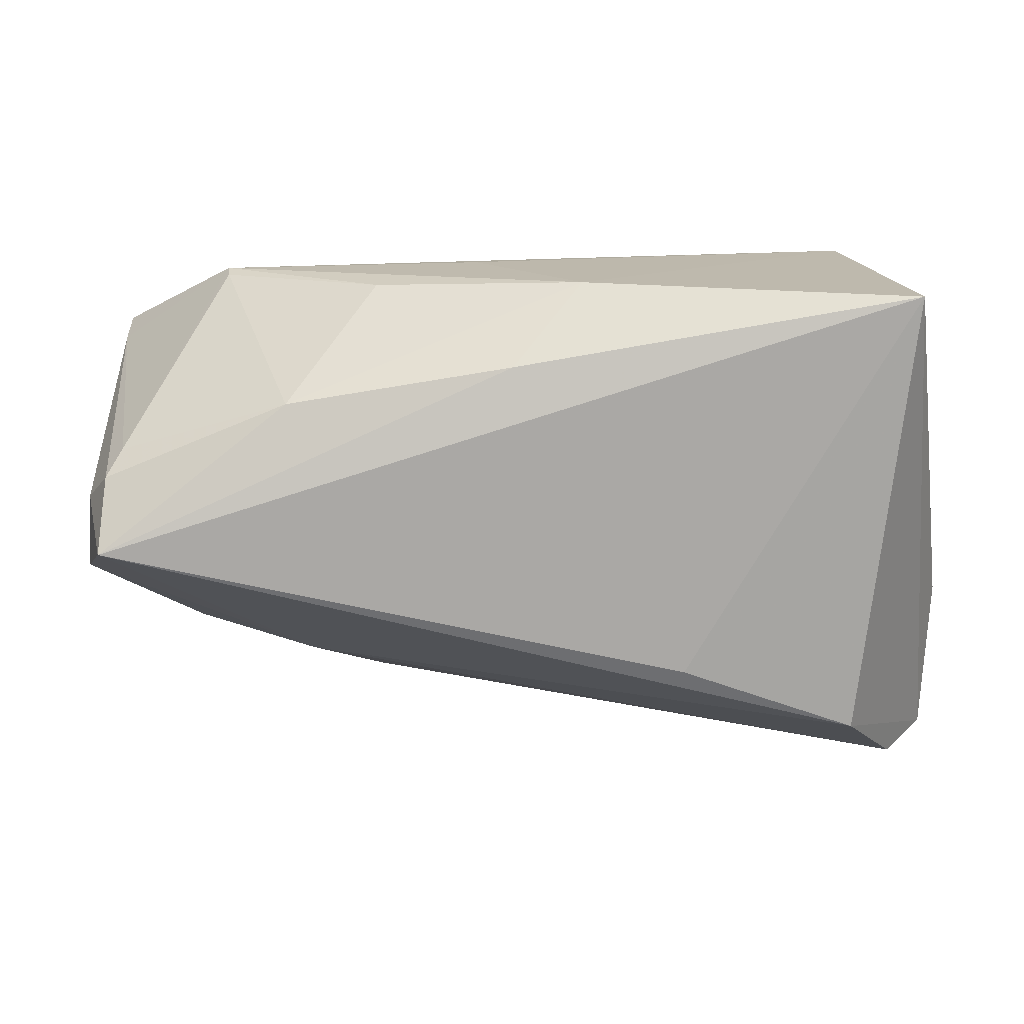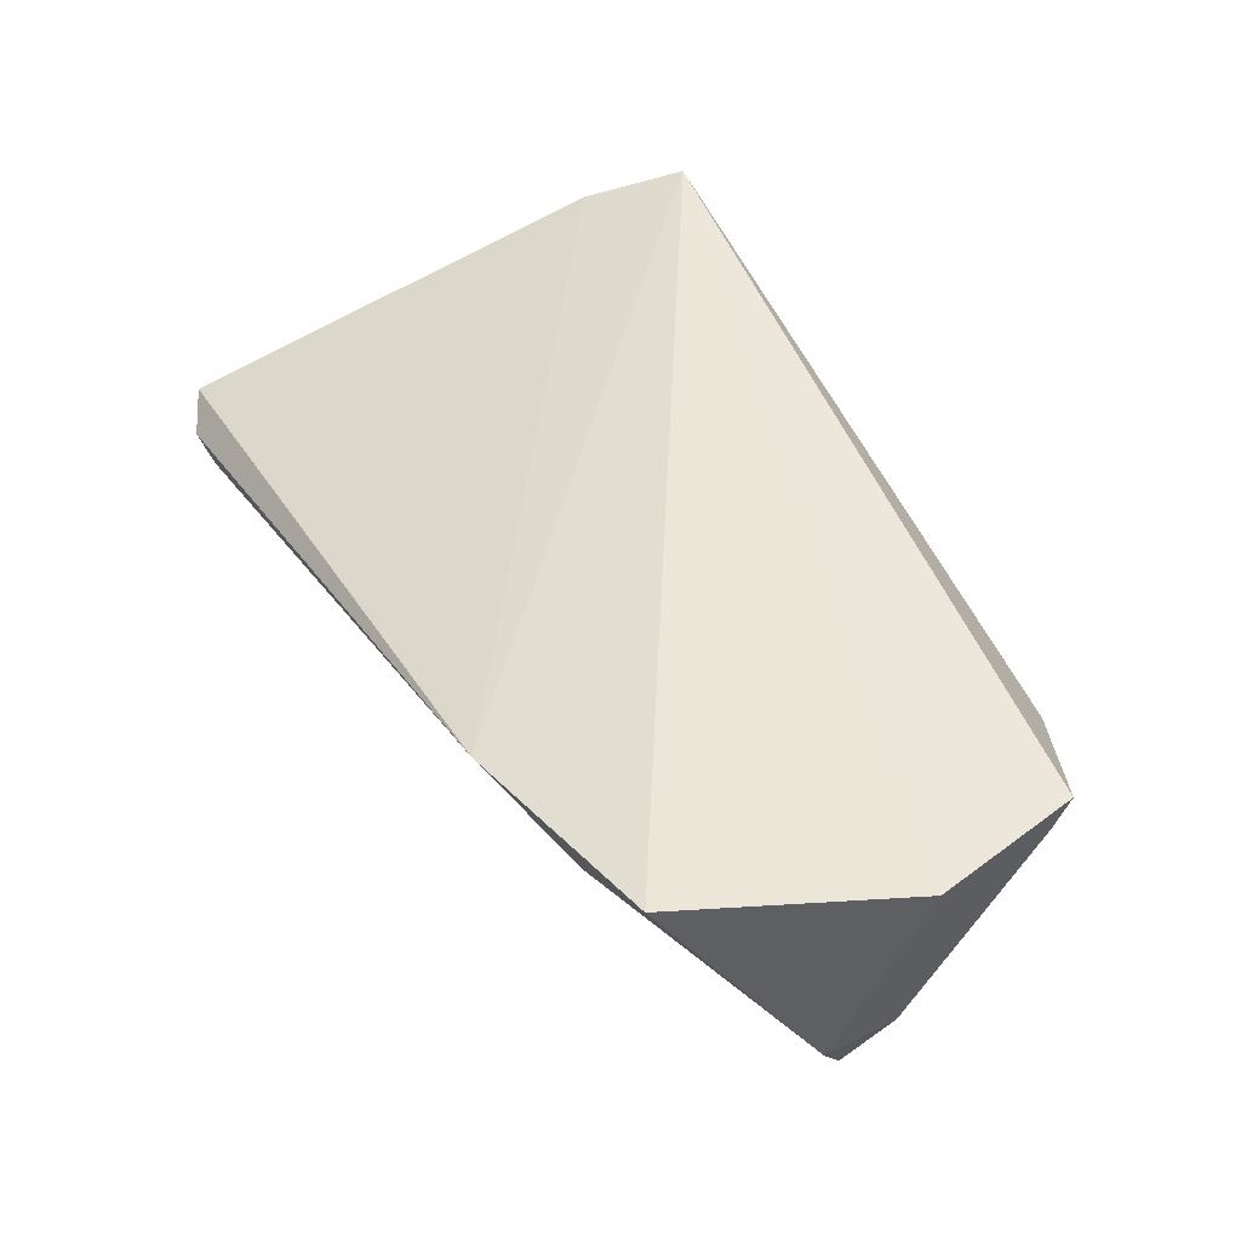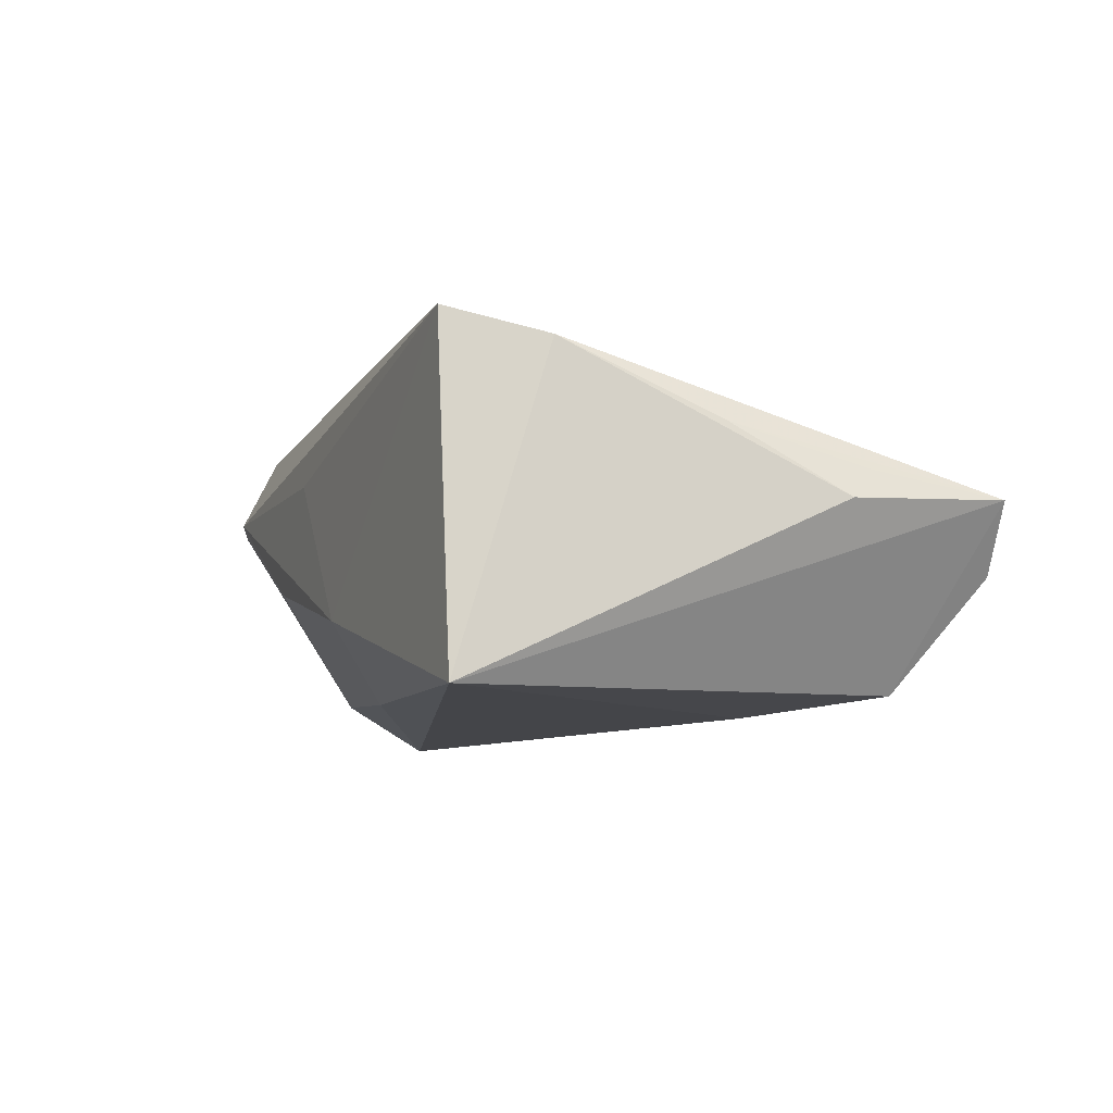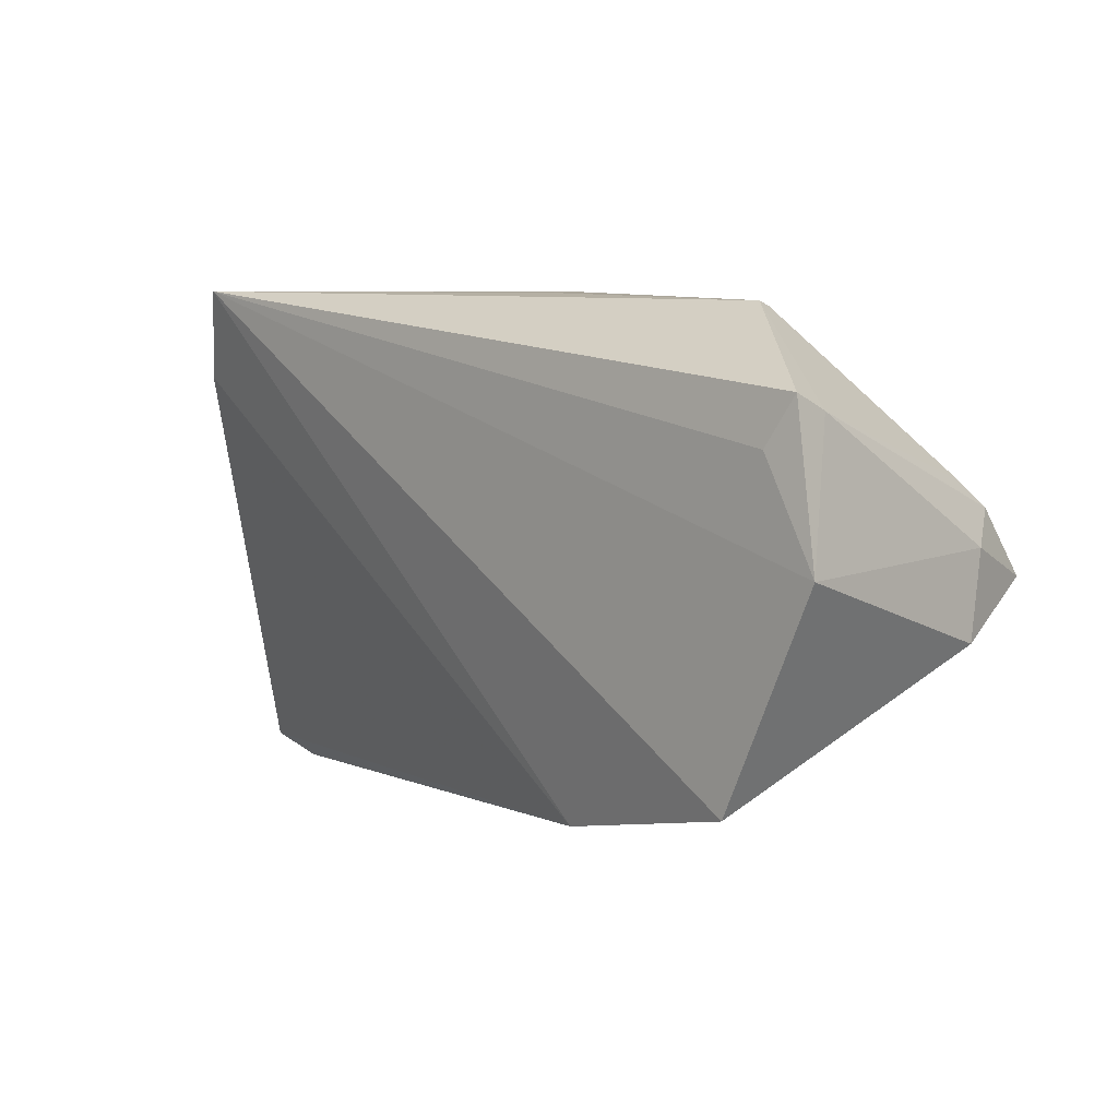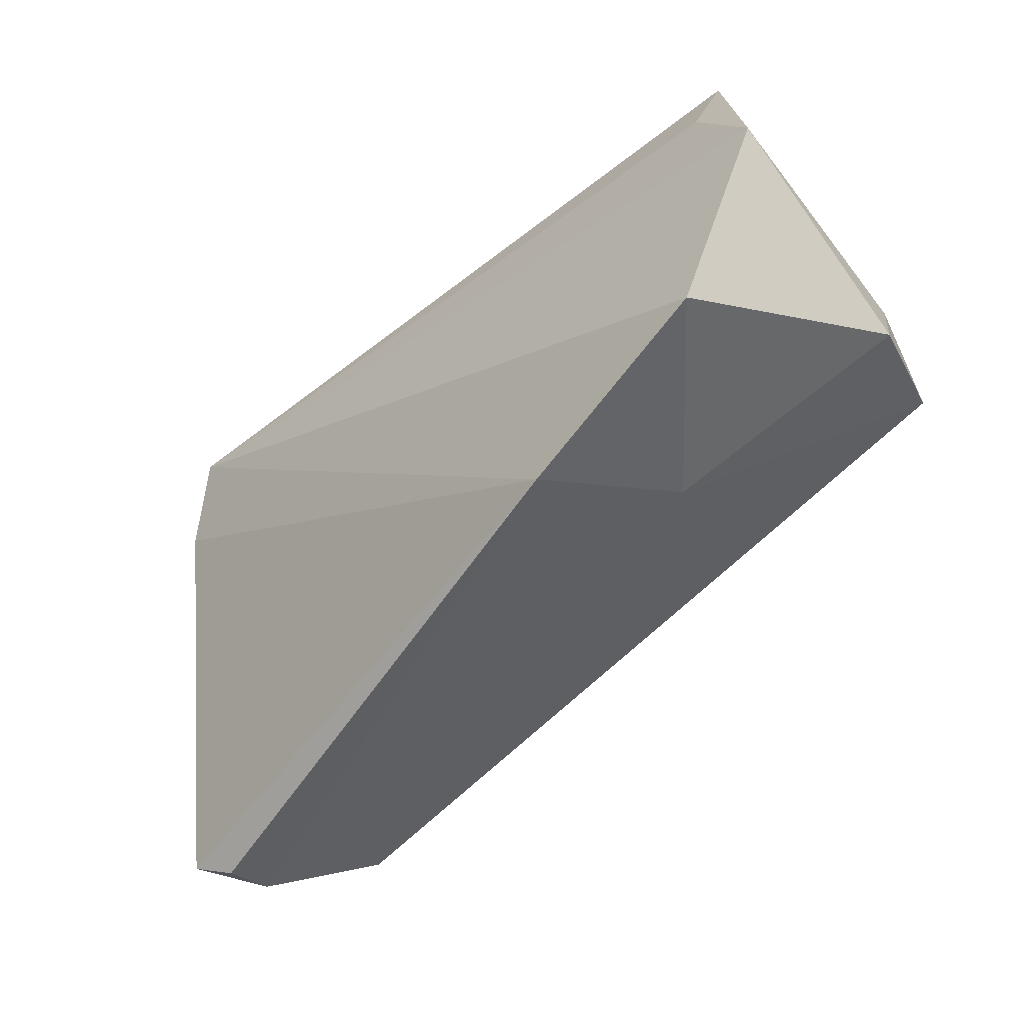
<metadata>
{"format":"obj","ext":"obj","renderer":"f3d","projection":"perspective","resolution":1024,"background":"white","views":[{"elev":15.0,"azim":179.2,"up":"+Y"},{"elev":54.7,"azim":62.1,"up":"+Z"},{"elev":-9.1,"azim":-112.9,"up":"+Z"},{"elev":7.2,"azim":44.7,"up":"+Y"},{"elev":-52.9,"azim":41.2,"up":"+Y"}]}
</metadata>
<code>
v -0.05363 -0.01808 0.002699
v -0.05195 -0.001458 0.007
v 0.05652 0.0006315 -0.009936
v 0.05553 0.01663 0.01675
v 0.05186 0.01281 0.02198
v 0.002115 0.01917 -0.01967
v 0.05534 0.01863 0.02107
v -0.04743 0.02807 -0.02173
v 0.02089 -0.03192 0.01777
v 0.0536 -0.003903 -0.02173
v 0.03997 0.02747 0.00836
v -0.01948 -0.01964 -0.02173
v -0.04803 0.01682 0.01553
v 0.01945 0.027 -0.004176
v 0.05919 0.0002547 0.02269
v -0.04927 -0.03732 -0.001505
v 0.02909 -0.02335 -0.0002853
v 0.04731 -0.02585 0.02244
v -0.05524 -0.0149 -0.0009039
v -0.04341 0.02826 0.01873
v 0.00665 0.02823 0.00798
v -0.04114 -0.02744 -0.02057
v -0.05445 -0.03466 0.0003318
v 0.05765 -0.009518 -0.00677
v 0.05335 0.004402 -0.01535
v -0.006656 0.02826 -0.01066
v 0.05152 0.007466 -0.01275
v -0.04874 -0.03593 -0.007484
v 0.03023 0.01422 -0.01762
v 0.0397 0.02685 0.006387
f 11 20 7
f 13 8 19
f 13 20 8
f 13 9 20
f 21 20 11
f 15 20 18
f 20 9 18
f 10 29 25
f 25 3 10
f 10 8 6
f 6 29 10
f 5 20 15
f 15 7 5
f 5 7 20
f 15 3 4
f 4 7 15
f 3 25 4
f 11 7 4
f 9 13 23
f 19 8 23
f 8 22 23
f 10 3 24
f 15 18 24
f 24 3 15
f 17 22 10
f 10 24 17
f 17 18 9
f 17 24 18
f 12 8 10
f 10 22 12
f 12 22 8
f 30 14 11
f 29 14 30
f 26 14 29
f 29 6 26
f 26 6 8
f 11 14 26
f 26 21 11
f 8 20 26
f 20 21 26
f 2 13 19
f 2 23 13
f 28 23 22
f 28 17 9
f 22 17 28
f 27 25 29
f 29 30 27
f 27 4 25
f 11 4 27
f 27 30 11
f 19 23 1
f 1 2 19
f 23 2 1
f 9 23 16
f 16 28 9
f 23 28 16

</code>
